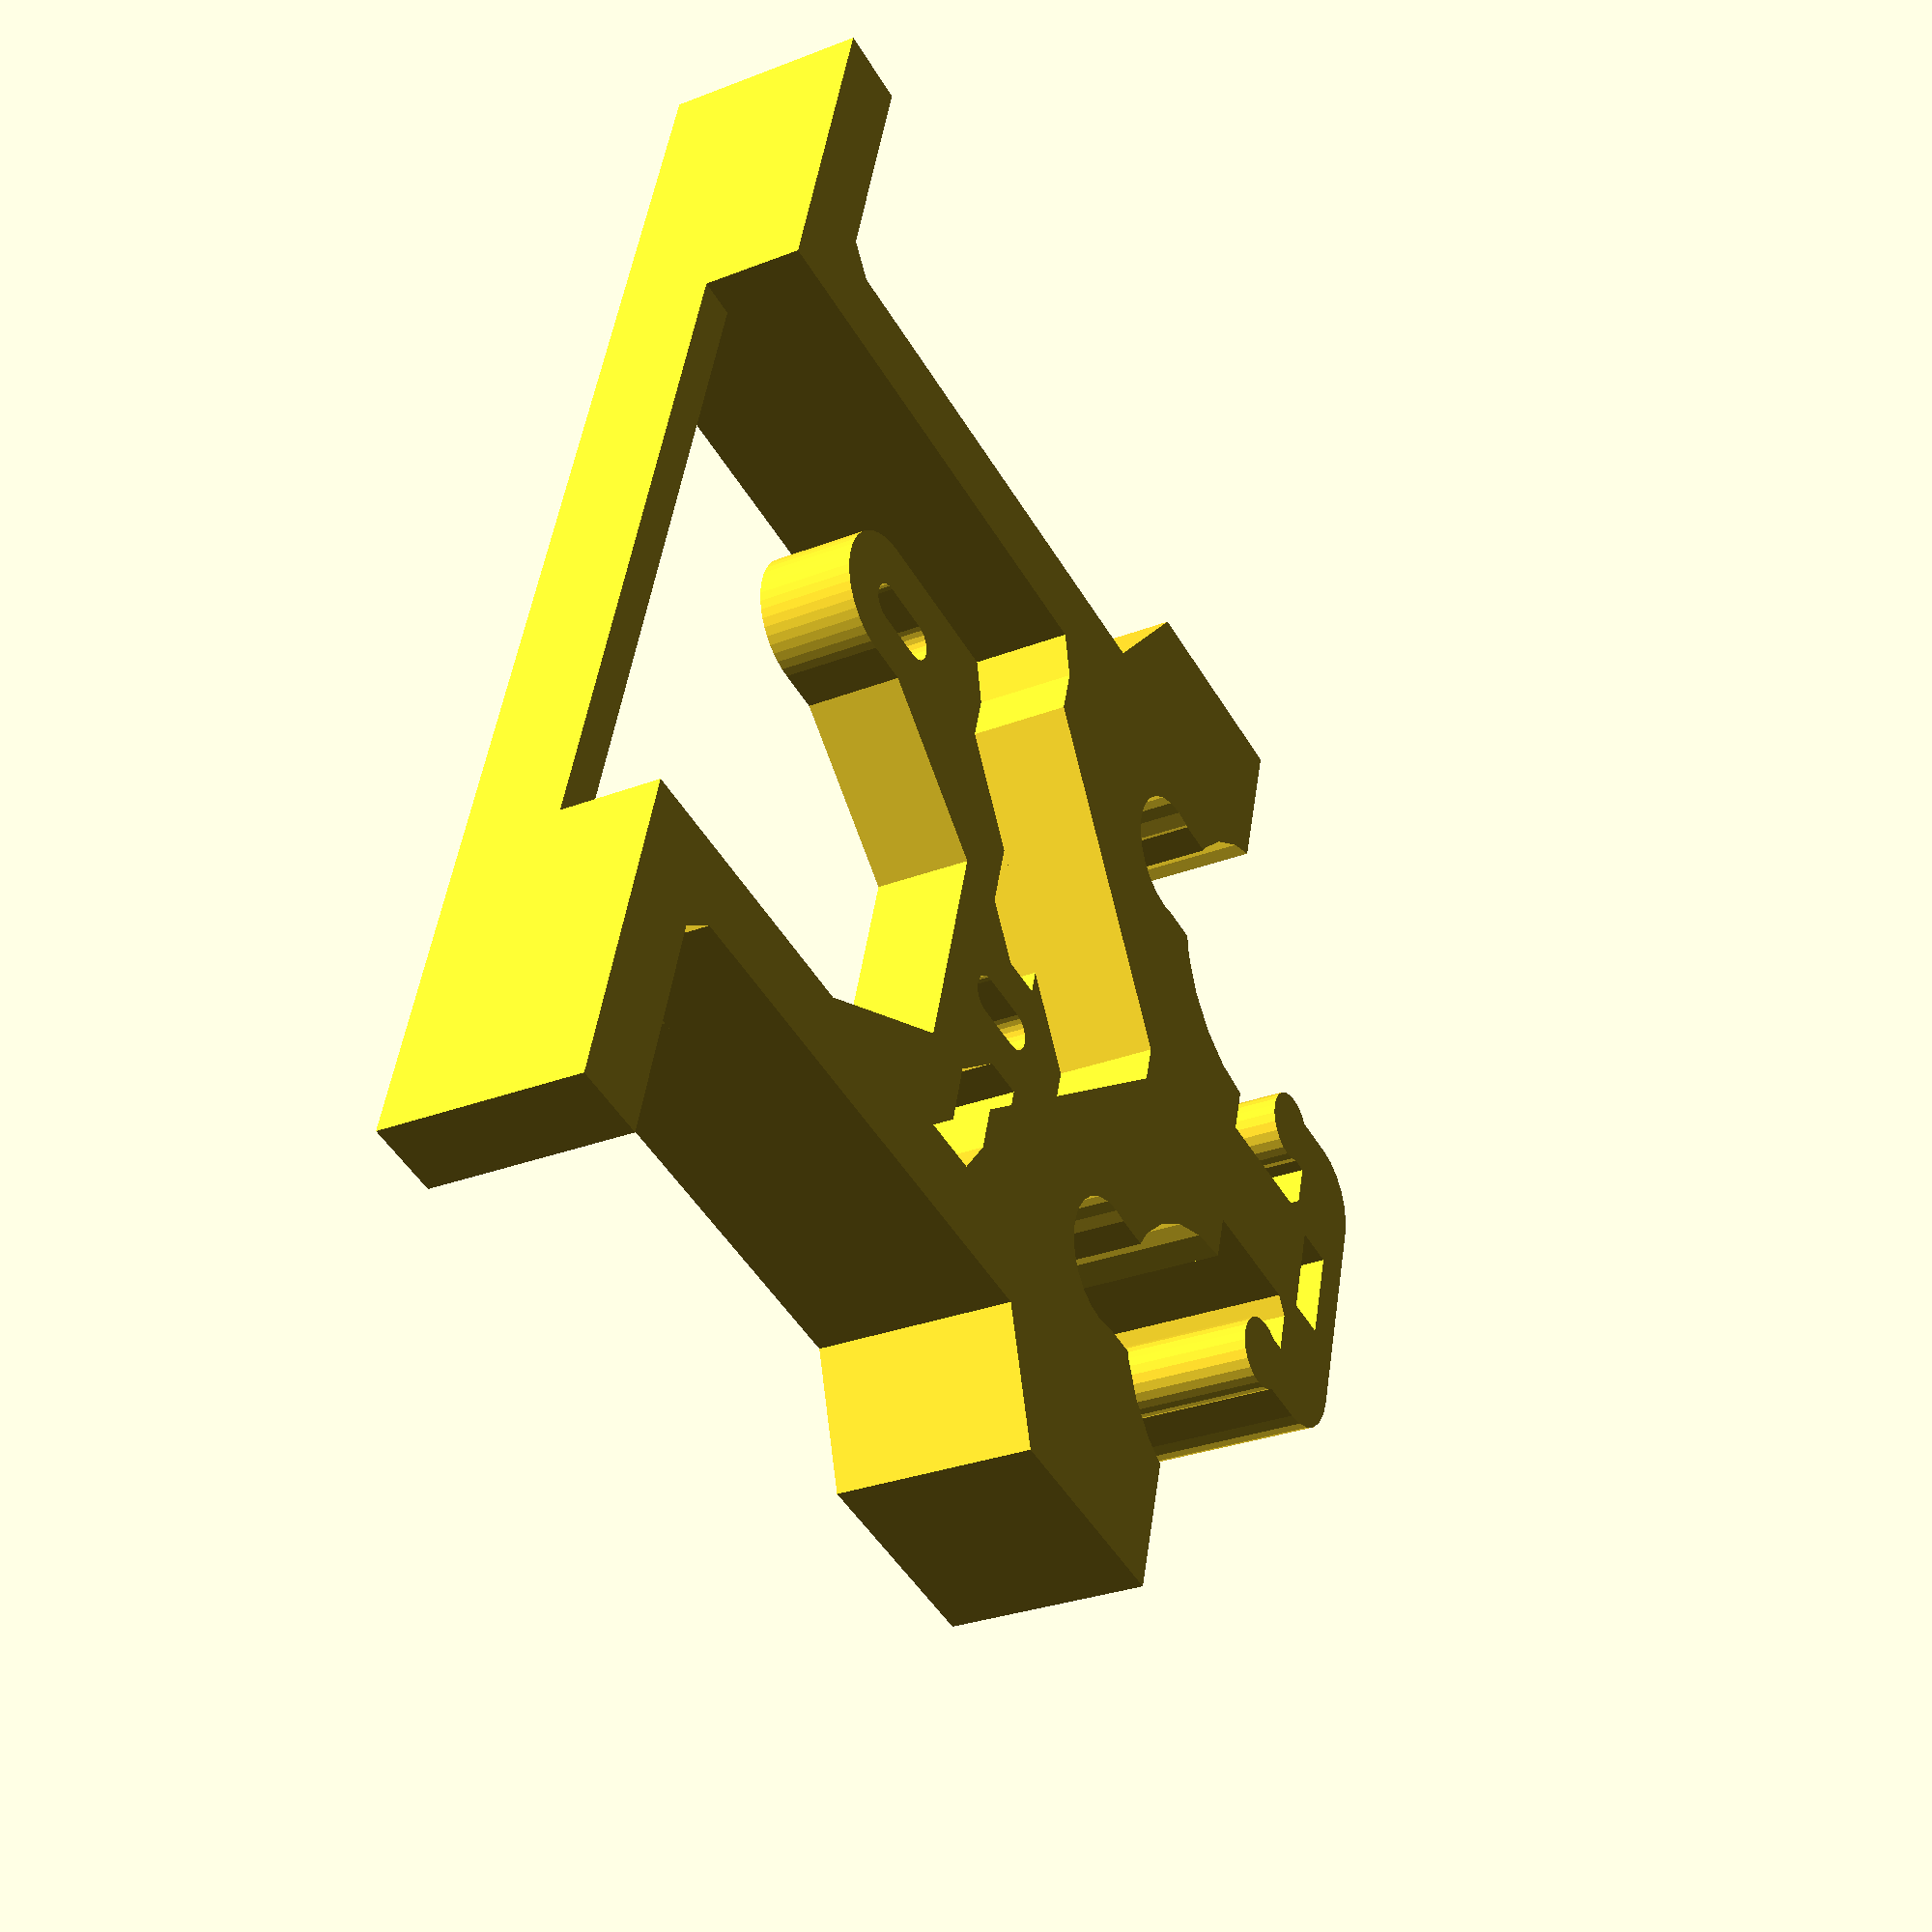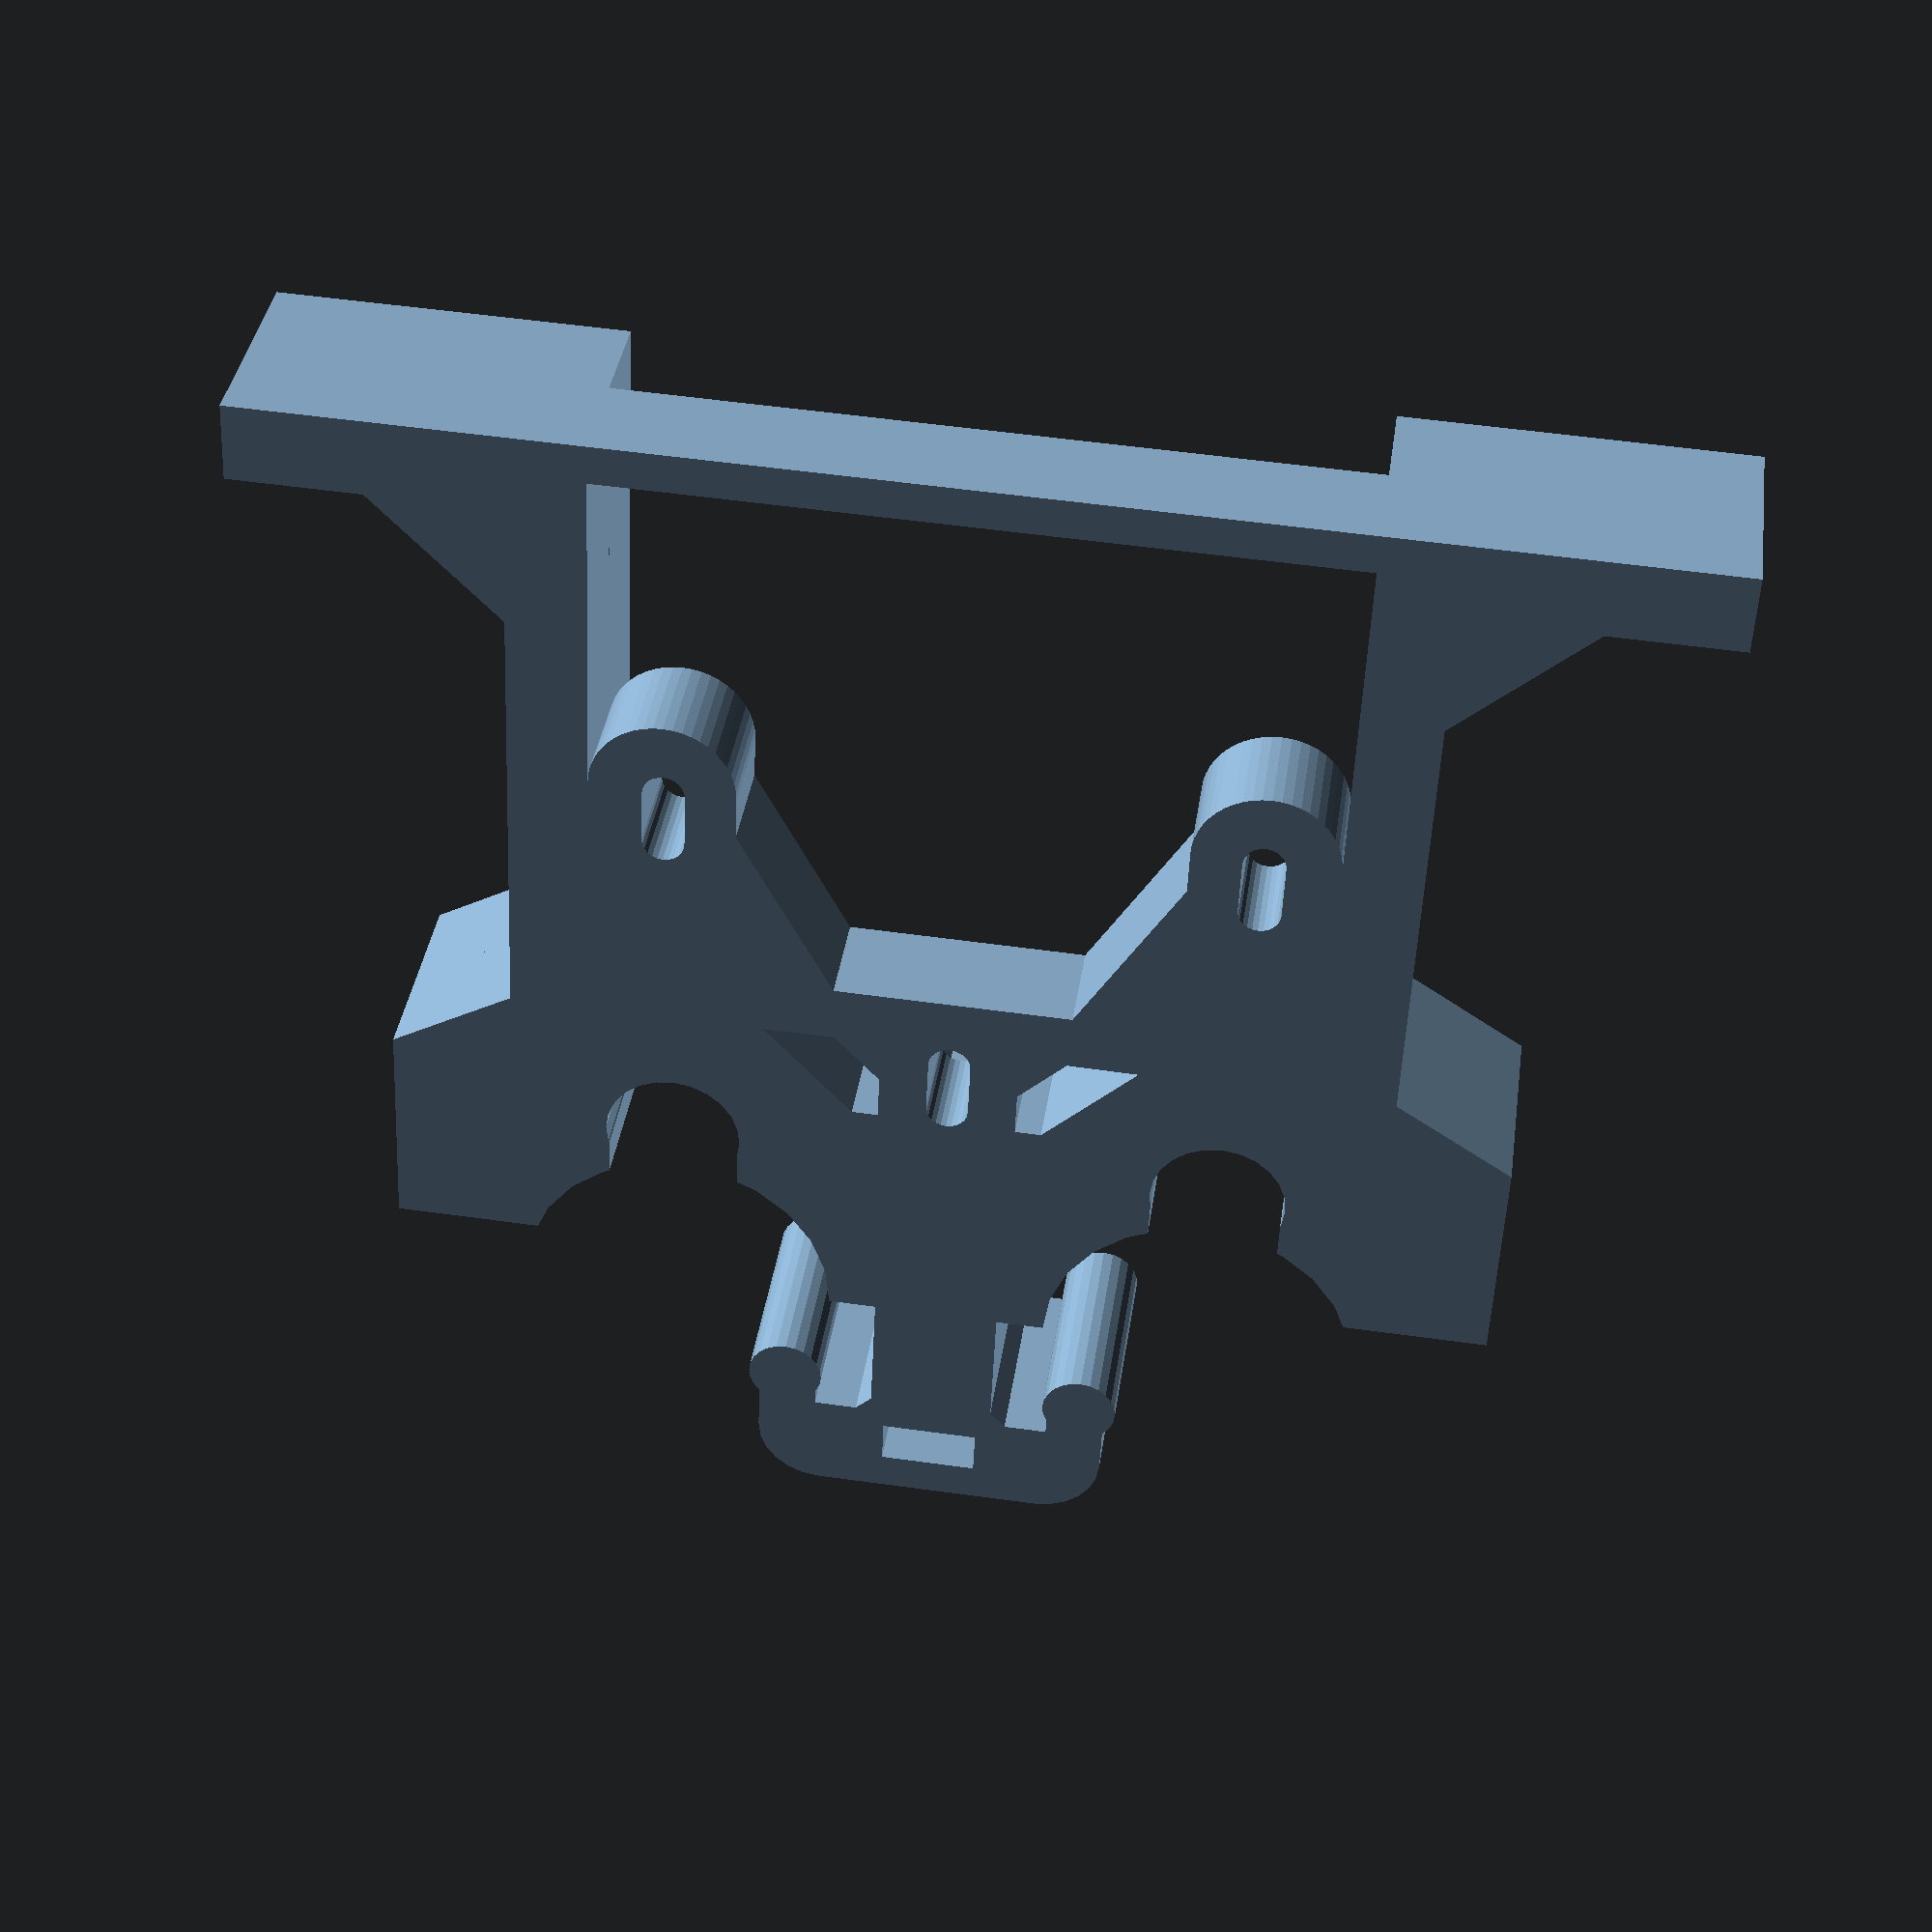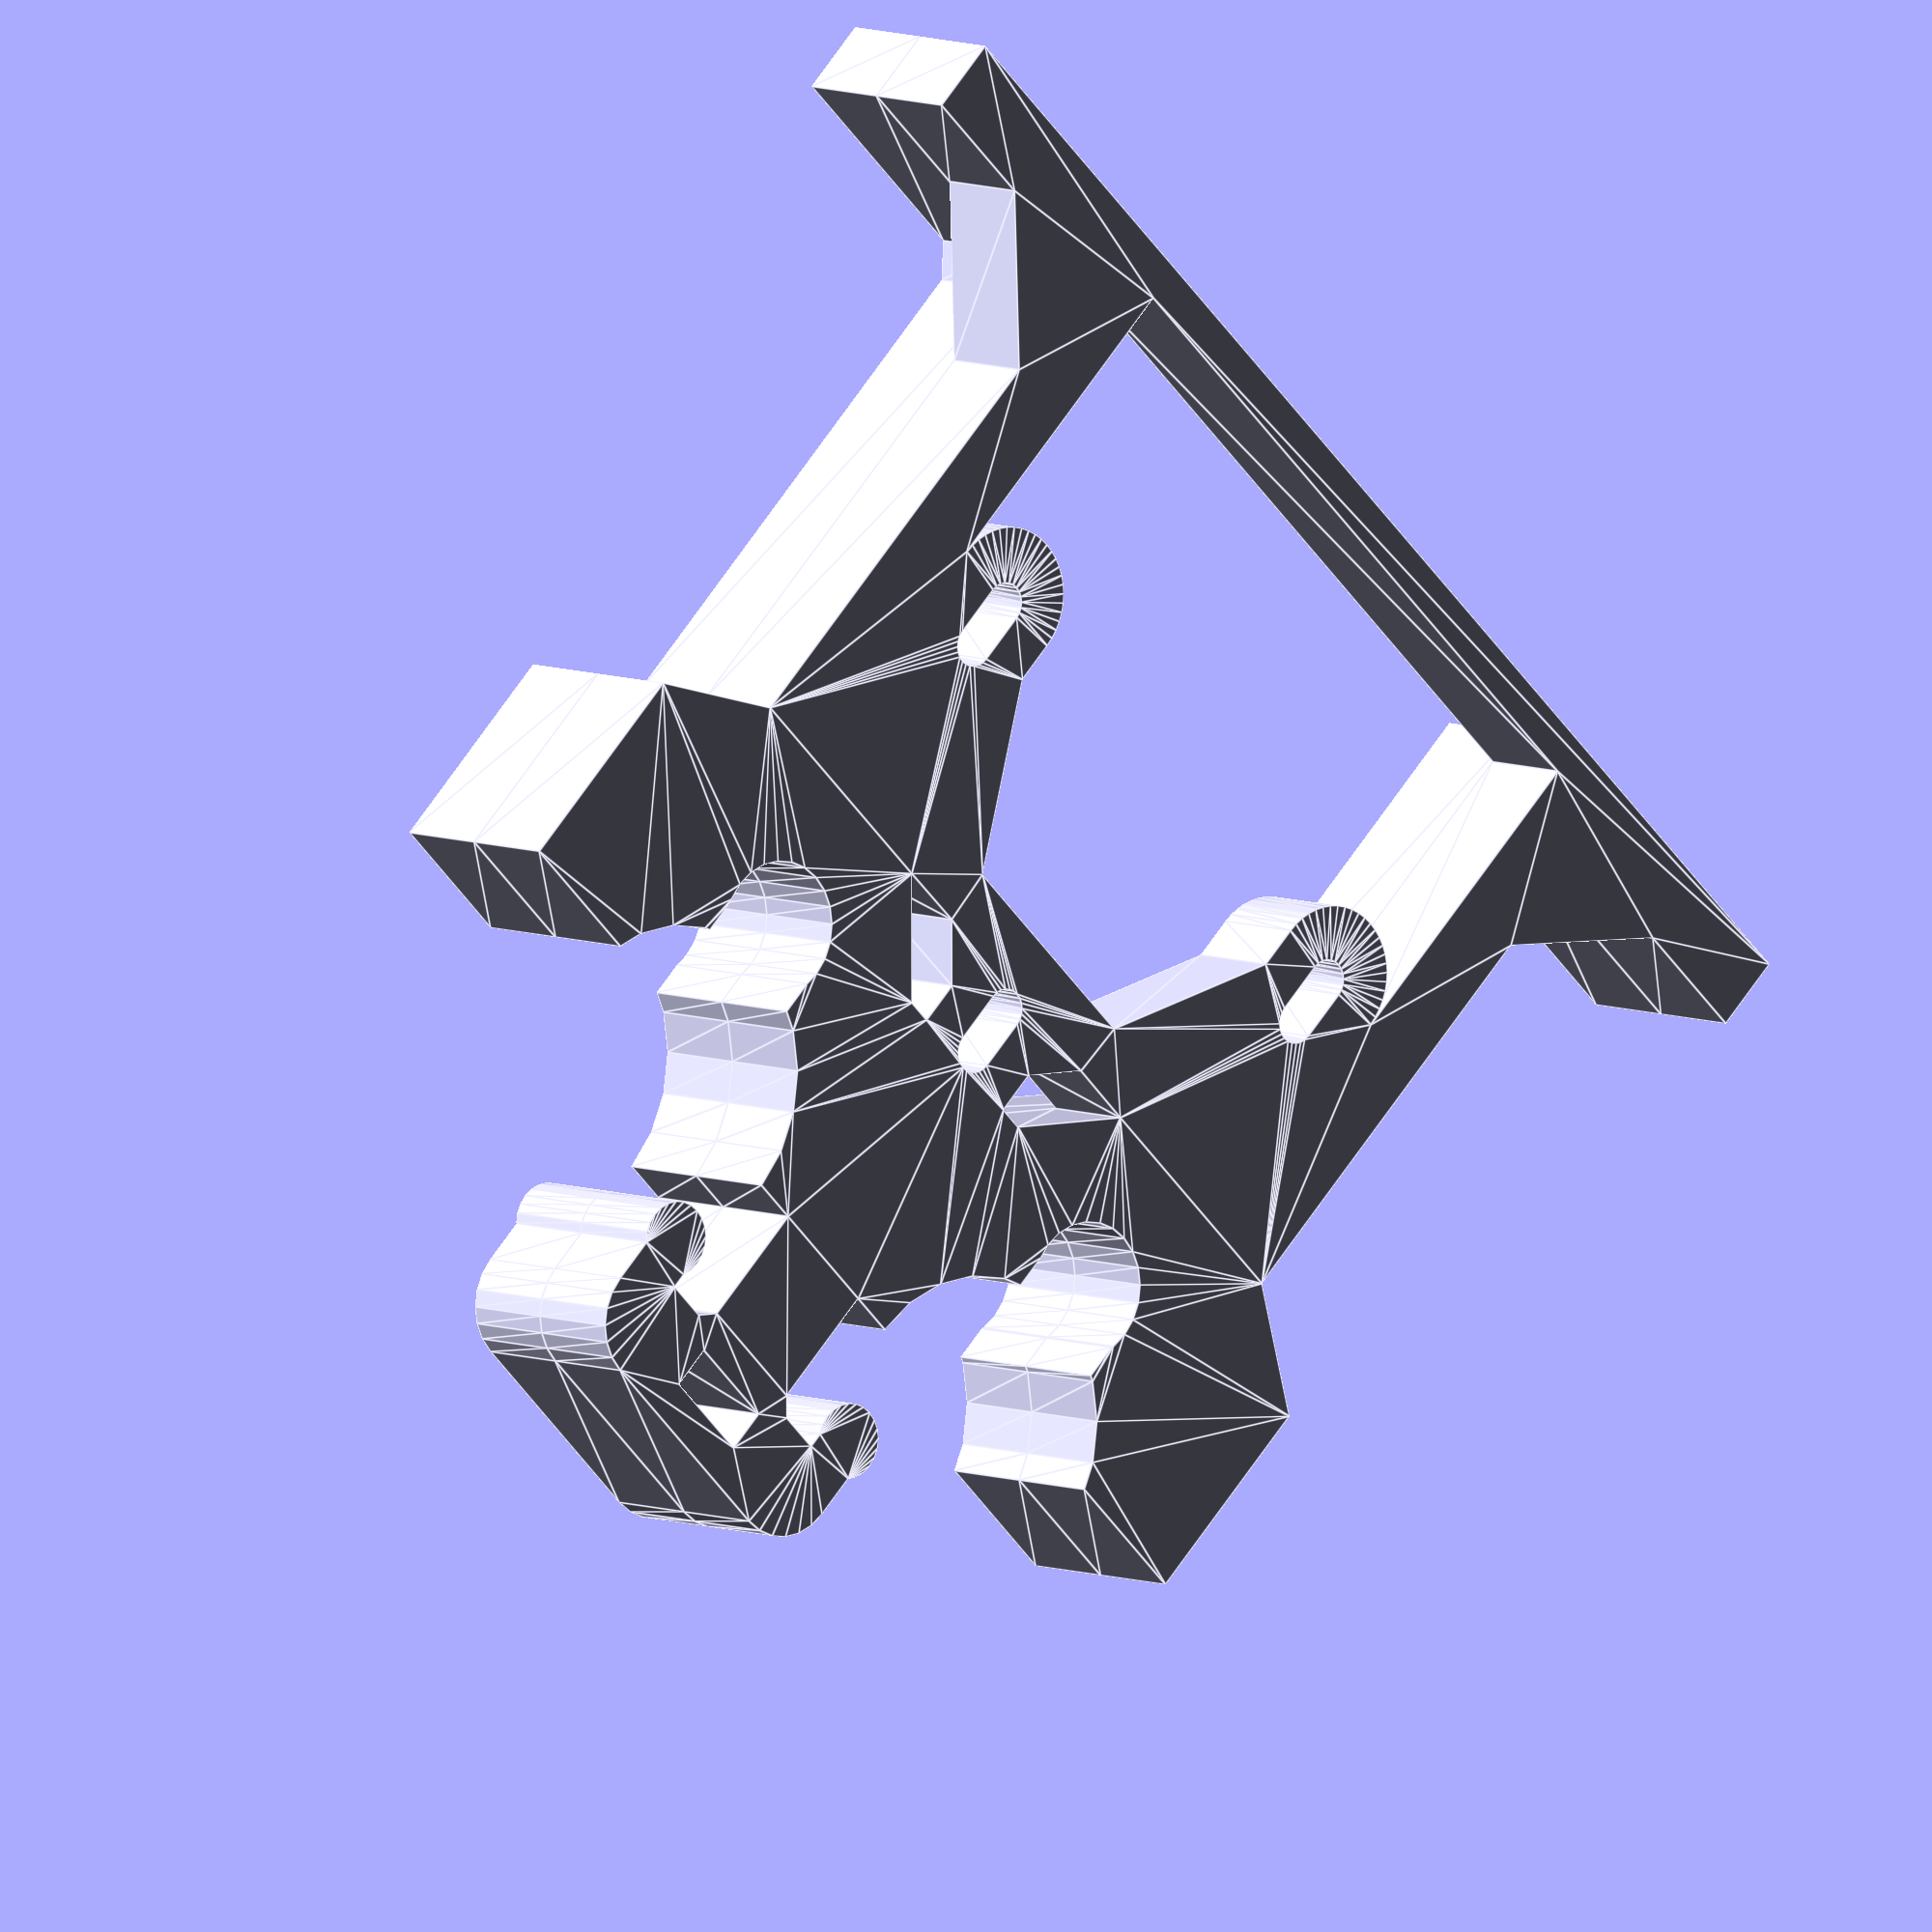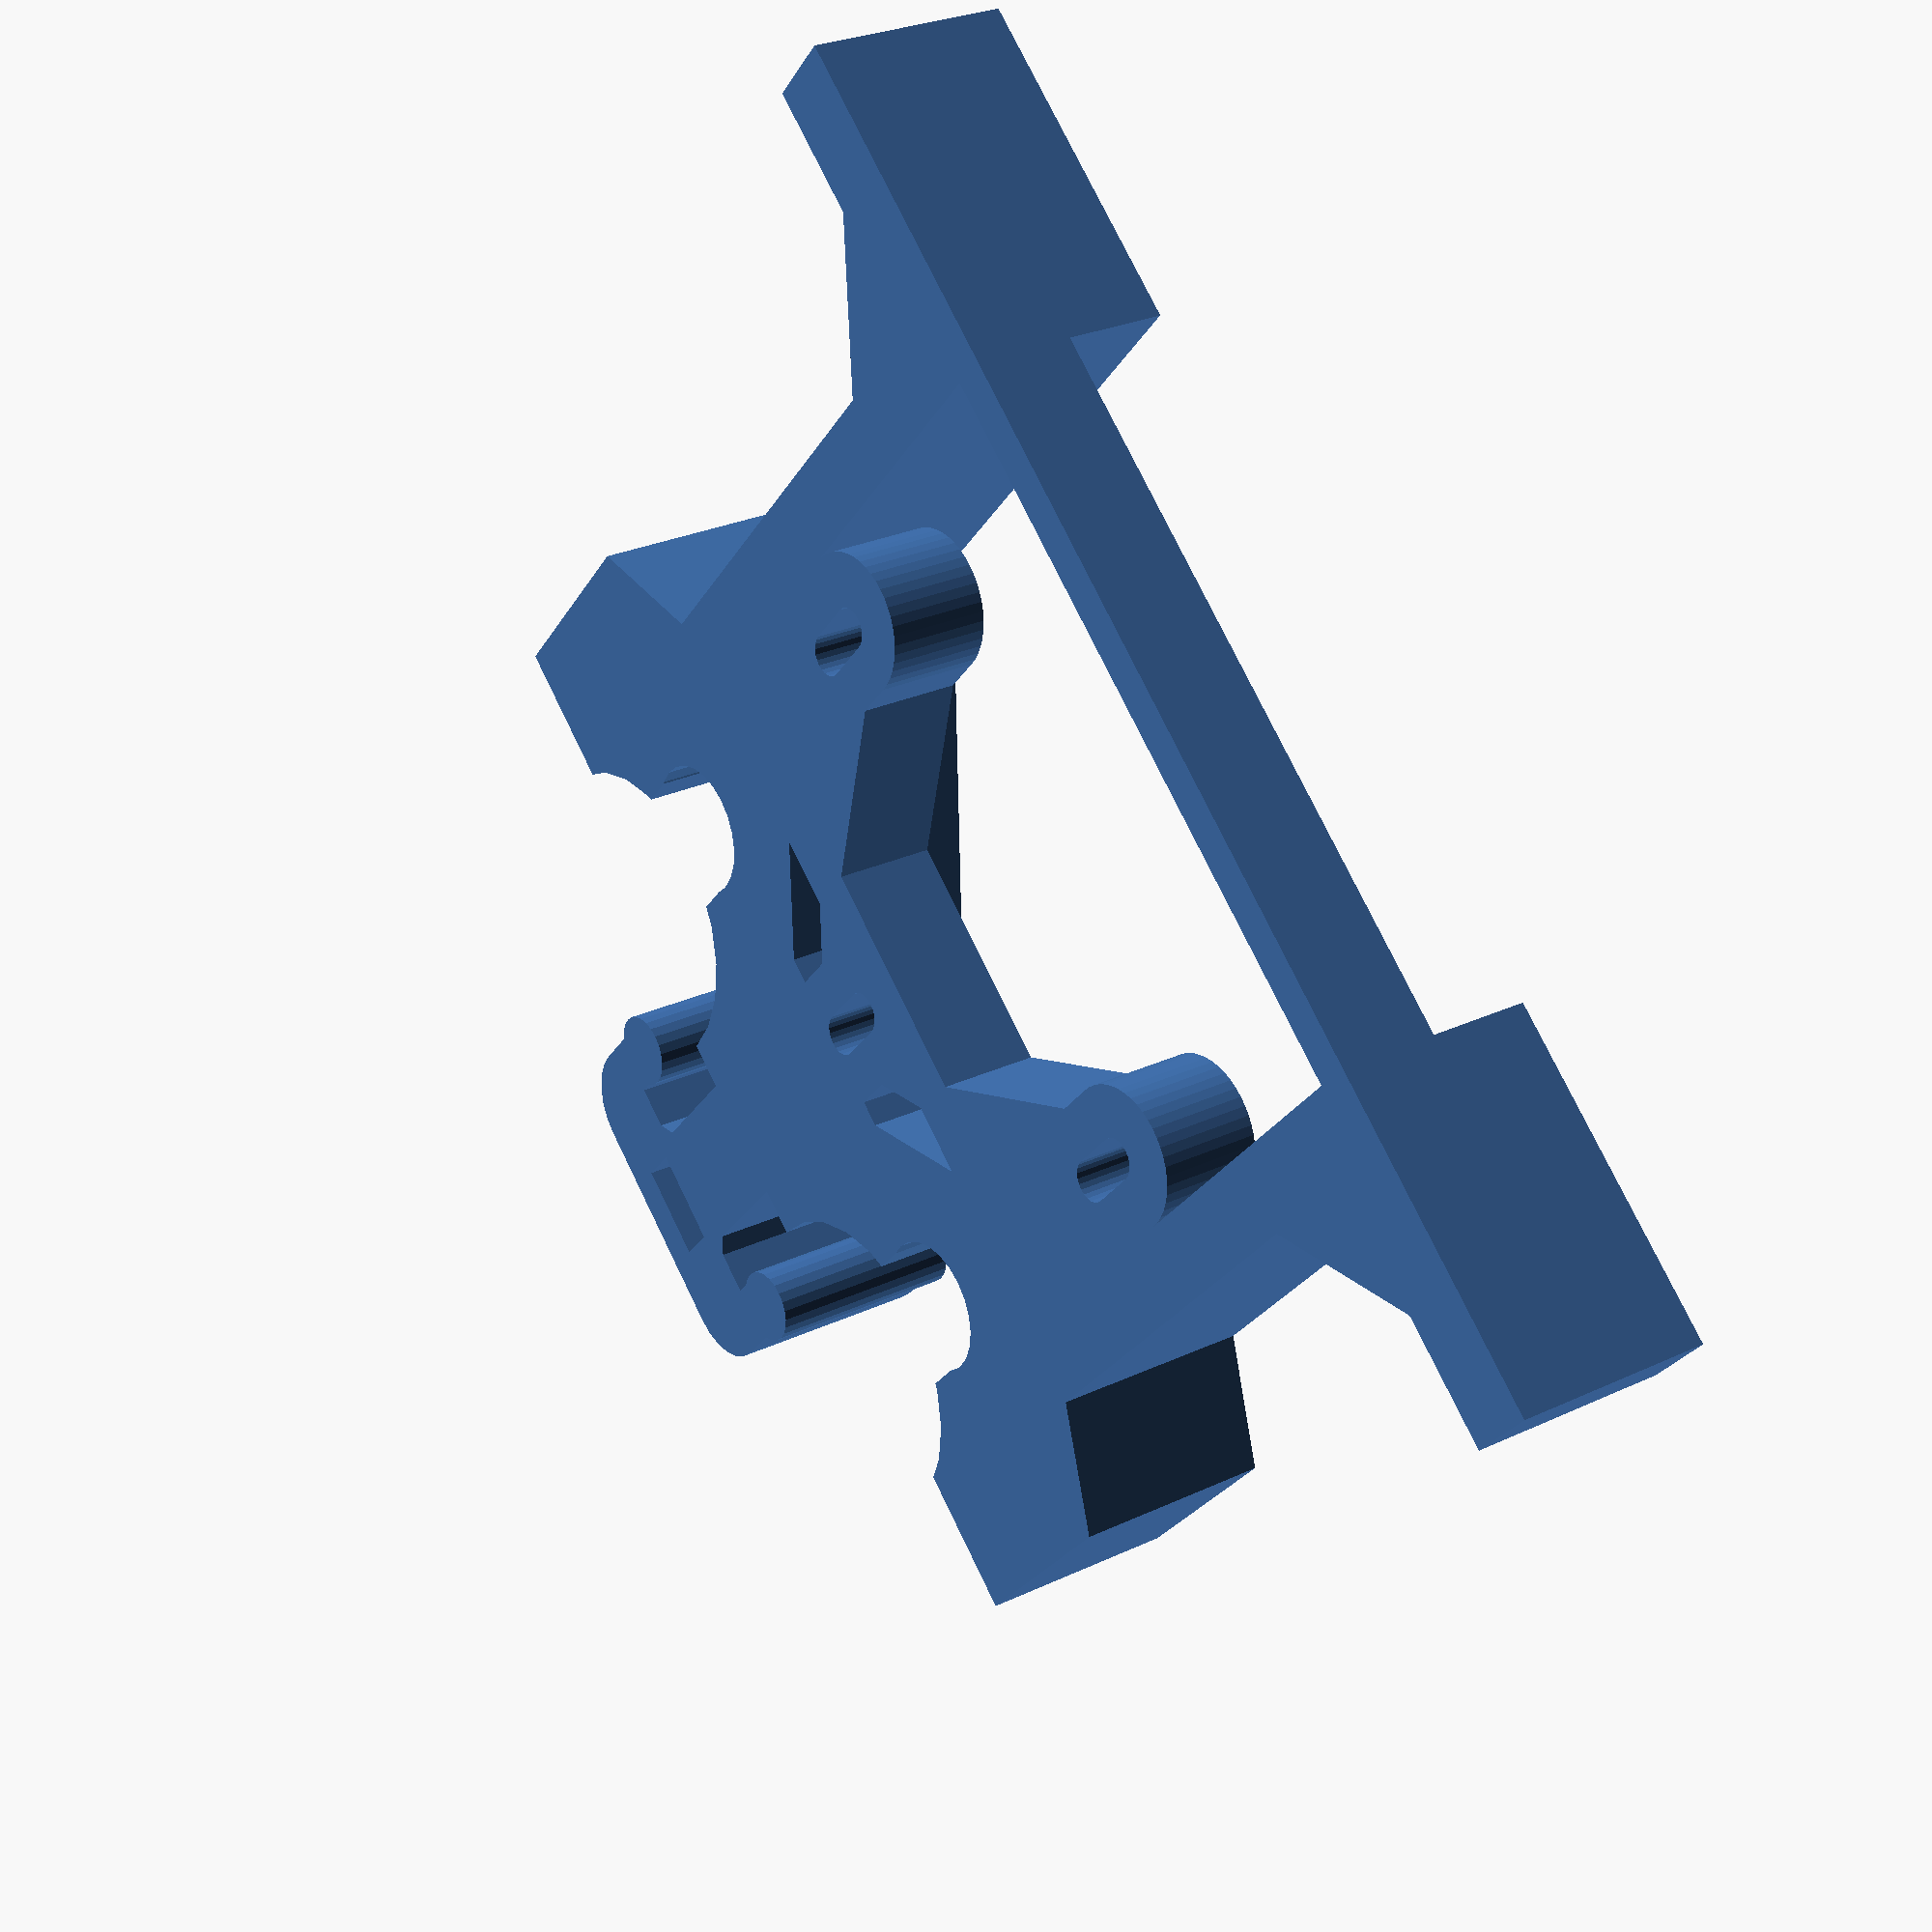
<openscad>
// Fullish HST double-bolt Bowden extruder V4 assembly / mounting bracket
// Written by Kevin Cole <kjcole@member.fsf.org> 2017.08.18

// A combination of bottom.scad and top.scad to reproduce (sort of)
// the original STL. See instructions at:


union() {
  // Bottom
  linear_extrude(height=8) {
    difference() {
      polygon([[-34.4021,12.5938],
               [-34.5793,11.248],
               [-34.4021,9.90213],
               [-33.8827,8.64798],
               [-33.0563,7.57103],
               [-31.9793,6.74466],
               [-30.7252,6.22517],
               [-29.3793,6.04797],
               [-28.0335,6.22516],
               [-26.7793,6.74464],
               [-25.7024,7.57101],
               [-24.876,8.64798],
               [-24.3565,9.90211],
               [-24.1798,11.2479],
               [-24.33,12.3922],
               [-24.3276,15.1682],
               [-22.7834,15.8077],
               [-20.2981,17.7147],
               [-18.3911,20.2],
               [-17.1923,23.0941],
               [-16.7834,26.2],
               [-13.1273,26.2],
               [-13.1273,36],
               [-14.3273,37.2],
               [-17.6273,37.2],
               [-17.6273,35.9732],
               [-17.3149,35.2811],
               [-17.2161,34.5306],
               [-17.3149,33.78],
               [-17.6046,33.0806],
               [-18.0655,32.48],
               [-18.6661,32.0191],
               [-19.3655,31.7294],
               [-20.1161,31.6306],
               [-20.8667,31.7294],
               [-21.5661,32.0191],
               [-22.1667,32.48],
               [-22.6276,33.0806],
               [-22.9173,33.78],
               [-23.0161,34.5306],
               [-22.9173,35.2812],
               [-22.6276,35.9806],
               [-22.1667,36.5812],
               [-22.1273,36.586],
               [-22.1273,40.2],
               [-21.957,41.494],
               [-21.4574,42.7],
               [-20.6629,43.7355],
               [-19.6273,44.5301],
               [-18.4214,45.0296],
               [-17.1273,45.2],
               [0.472641,45.1999],
               [1.76675,45.0296],
               [2.97266,44.5301],
               [4.00818,43.7355],
               [4.80278,42.6999],
               [5.30228,41.494],
               [5.47263,40.1999],
               [5.47267,36.586],
               [5.51204,36.5812],
               [5.9729,35.9806],
               [6.2626,35.2811],
               [6.36142,34.5306],
               [6.2626,33.78],
               [5.97289,33.0806],
               [5.51204,32.4799],
               [4.91142,32.0191],
               [4.21201,31.7294],
               [3.4614,31.6306],
               [2.71083,31.7294],
               [2.0114,32.0191],
               [1.41078,32.4799],
               [0.949921,33.0806],
               [0.660217,33.78],
               [0.561401,34.5306],
               [0.660217,35.2811],
               [0.972641,35.9732],
               [0.972641,37.1999],
               [-2.32733,37.2],
               [-3.52737,36],
               [-3.52731,26.2],
               [0.128723,26.2],
               [0.537628,23.0941],
               [1.73642,20.2],
               [3.64345,17.7147],
               [6.12872,15.8077],
               [7.67294,15.1682],
               [7.67528,12.3922],
               [7.52464,11.248],
               [7.70183,9.9021],
               [8.22131,8.64795],
               [9.04768,7.571],
               [10.1246,6.74463],
               [11.3788,6.22514],
               [12.7246,6.04796],
               [14.0705,6.22514],
               [15.3246,6.74463],
               [16.4016,7.571],
               [17.228,8.64795],
               [17.7474,9.9021],
               [17.9246,11.248],
               [17.7474,12.5938],
               [17.6726,12.7744],
               [17.6726,15.6187],
               [18.1287,15.8077],
               [20.614,17.7147],
               [22.521,20.2],
               [23.3495,22.2],
               [34.4727,22.2],
               [34.4727,5.20003],
               [25.2727,-0.247314],
               [25.2727,-34.3899],
               [35.2727,-43.8],
               [45.2727,-43.8],
               [45.2727,-49.8],
               [-61.9275,-49.7999],
               [-61.9275,-43.7999],
               [-51.9275,-43.7999],
               [-41.9275,-34.3899],
               [-41.9274,-0.24733],
               [-51.1274,5.20007],
               [-51.1273,22.2001],
               [-40.0041,22.2],
               [-39.1757,20.2],
               [-37.2687,17.7147],
               [-34.7834,15.8077],
               [-34.3273,15.6188],
               [-34.3273,12.7745]]);

      polygon([[14.4906,-26.6495],
               [13.7727,-26.6966],
               [13.0548,-26.6495],
               [12.3492,-26.5092],
               [11.6679,-26.2779],
               [11.0227,-25.9597],
               [10.4245,-25.56],
               [9.88359,-25.0856],
               [9.40924,-24.5448],
               [9.00954,-23.9466],
               [8.69135,-23.3013],
               [8.46008,-22.6201],
               [8.31973,-21.9145],
               [8.27267,-21.1966],
               [8.27267,-17.7999],
               [0.672684,-4.69656],
               [-17.3274,-4.69655],
               [-24.9274,-17.7999],
               [-24.9274,-21.1965],
               [-24.9745,-21.9144],
               [-25.1148,-22.6201],
               [-25.3461,-23.3013],
               [-25.6643,-23.9465],
               [-26.064,-24.5447],
               [-26.5383,-25.0856],
               [-27.0792,-25.56],
               [-27.6774,-25.9597],
               [-28.3227,-26.2779],
               [-29.0039,-26.5091],
               [-29.7095,-26.6495],
               [-30.4274,-26.6965],
               [-31.1453,-26.6495],
               [-31.8509,-26.5091],
               [-32.5322,-26.2779],
               [-33.1774,-25.9597],
               [-33.7756,-25.56],
               [-34.3165,-25.0856],
               [-34.7909,-24.5447],
               [-35.1906,-23.9465],
               [-35.5088,-23.3013],
               [-35.74,-22.62],
               [-35.8804,-21.9144],
               [-35.9274,-21.1966],
               [-35.9275,-46.7999],
               [19.2727,-46.7999],
               [19.2727,-21.1966],
               [19.2256,-21.9145],
               [19.0853,-22.6201],
               [18.854,-23.3013],
               [18.5358,-23.9466],
               [18.1361,-24.5448],
               [17.6618,-25.0856],
               [17.1209,-25.56],
               [16.5227,-25.9597],
               [15.8774,-26.2779],
               [15.1962,-26.5092]]);

      polygon([[13.2586,-15.0511],
               [12.8727,-15.2109],
               [12.5413,-15.4652],
               [12.287,-15.7966],
               [12.1272,-16.1824],
               [12.0727,-16.5966],
               [12.0727,-20.7966],
               [12.1272,-21.2107],
               [12.287,-21.5966],
               [12.5413,-21.9279],
               [12.8727,-22.1822],
               [13.2586,-22.342],
               [13.6727,-22.3966],
               [14.0868,-22.342],
               [14.4727,-22.1822],
               [14.804,-21.9279],
               [15.0583,-21.5966],
               [15.2182,-21.2107],
               [15.2727,-20.7966],
               [15.2727,-16.5966],
               [15.2182,-16.1824],
               [15.0583,-15.7966],
               [14.804,-15.4652],
               [14.4727,-15.2109],
               [14.0868,-15.0511],
               [13.6727,-14.9966]]);

      polygon([[-30.7415,-15.0511],
               [-31.1274,-15.2109],
               [-31.4588,-15.4652],
               [-31.713,-15.7965],
               [-31.8729,-16.1824],
               [-31.9274,-16.5965],
               [-31.9274,-20.7965],
               [-31.8729,-21.2106],
               [-31.7131,-21.5965],
               [-31.4588,-21.9279],
               [-31.1274,-22.1822],
               [-30.7415,-22.342],
               [-30.3274,-22.3965],
               [-29.9133,-22.342],
               [-29.5274,-22.1822],
               [-29.196,-21.9279],
               [-28.9418,-21.5965],
               [-28.7819,-21.2106],
               [-28.7274,-20.7965],
               [-28.7274,-16.5965],
               [-28.7819,-16.1824],
               [-28.9418,-15.7965],
               [-29.196,-15.4652],
               [-29.5274,-15.2109],
               [-29.9133,-15.0511],
               [-30.3274,-14.9965]]);

      polygon([[-8.74149,6.9489],
               [-9.12738,6.78906],
               [-9.45876,6.53479],
               [-9.71303,6.20343],
               [-9.87286,5.81754],
               [-9.92738,5.40343],
               [-9.92738,1.20343],
               [-9.87286,0.789307],
               [-9.71303,0.403427],
               [-9.45876,0.072052],
               [-9.1274,-0.182205],
               [-8.7415,-0.342041],
               [-8.32738,-0.396561],
               [-7.91319,-0.342041],
               [-7.5273,-0.182205],
               [-7.19594,0.072052],
               [-6.94167,0.403427],
               [-6.78183,0.789307],
               [-6.72731,1.20341],
               [-6.72731,5.40343],
               [-6.78183,5.81754],
               [-6.94167,6.20341],
               [-7.19594,6.53479],
               [-7.5273,6.78906],
               [-7.91319,6.9489],
               [-8.32738,7.00342]]);

      polygon([[-3.06958,3.28932],
               [0.510025,-0.290726],
               [5.92073,-0.247345],
               [-1.06979,6.74452],
               [-3.06958,6.74461]]);

      polygon([[-15.5847,6.74461],
               [-22.5753,-0.247528],
               [-17.164,-0.29039],
               [-13.5847,3.28934],
               [-13.5847,6.74461]]);

      polygon([[-12.0274,42.1999],
               [-12.0274,38.7999],
               [-4.6273,38.7999],
               [-4.6273,42.1999]]);
    }
  }
  // Top
  translate([0, 0, 8]) {
    linear_extrude(height=8) {
      difference() {
        polygon([[3.64343,17.7147],
                 [6.12871,15.8077],
                 [7.6727,15.1682],
                 [7.67308,12.3922],
                 [7.52463,11.248],
                 [7.70181,9.9021],
                 [8.2213,8.64795],
                 [9.04767,7.571],
                 [10.1246,6.74463],
                 [11.3788,6.22514],
                 [12.7246,6.04796],
                 [14.0705,6.22514],
                 [15.3246,6.74463],
                 [16.4016,7.571],
                 [17.228,8.64795],
                 [17.7474,9.9021],
                 [17.9246,11.248],
                 [17.7474,12.5938],
                 [17.6726,12.7744],
                 [17.6726,15.6187],
                 [18.1287,15.8077],
                 [20.614,17.7147],
                 [22.521,20.2],
                 [23.3494,22.2],
                 [34.4727,22.2],
                 [34.4727,5.20003],
                 [25.2727,-0.247314],
                 [25.2727,-41.5641],
                 [27.2727,-43.8],
                 [45.2727,-43.8],
                 [45.2727,-49.8],
                 [19.2727,-49.7999],
                 [19.2727,-8.45967],
                 [16.1668,-6.90642],
                 [12.5786,-6.90642],
                 [-6.82761,12.5034],
                 [-9.82709,12.5034],
                 [-29.2331,-6.90619],
                 [-32.8217,-6.90619],
                 [-35.9274,-8.45934],
                 [-35.9275,-49.7999],
                 [-61.9275,-49.7999],
                 [-61.9275,-43.7999],
                 [-43.9275,-43.7999],
                 [-41.9275,-41.5641],
                 [-41.9274,-0.247314],
                 [-51.1274,5.20009],
                 [-51.1274,22.2],
                 [-40.0041,22.2],
                 [-39.1757,20.2],
                 [-37.2687,17.7147],
                 [-34.7834,15.8077],
                 [-34.3273,15.6188],
                 [-34.3273,12.7745],
                 [-34.4021,12.5938],
                 [-34.5793,11.248],
                 [-34.4021,9.90213],
                 [-33.8827,8.64798],
                 [-33.0563,7.57103],
                 [-31.9793,6.74466],
                 [-30.7252,6.22517],
                 [-29.3793,6.04797],
                 [-28.0335,6.22516],
                 [-26.7793,6.74464],
                 [-25.7024,7.57101],
                 [-24.876,8.64798],
                 [-24.3565,9.90211],
                 [-24.1793,11.248],
                 [-24.3278,12.3922],
                 [-24.3274,15.1682],
                 [-22.7834,15.8077],
                 [-20.2981,17.7147],
                 [-18.3911,20.2],
                 [-17.1923,23.0941],
                 [-16.7834,26.2],
                 [-13.1273,26.2],
                 [-13.1273,36],
                 [-14.3273,37.2],
                 [-17.6273,37.2],
                 [-17.6273,35.9732],
                 [-17.3149,35.2811],
                 [-17.2161,34.5306],
                 [-17.3149,33.78],
                 [-17.6046,33.0806],
                 [-18.0655,32.48],
                 [-18.6661,32.0191],
                 [-19.3655,31.7294],
                 [-20.1161,31.6306],
                 [-20.8667,31.7294],
                 [-21.5661,32.0191],
                 [-22.1667,32.48],
                 [-22.6276,33.0806],
                 [-22.9173,33.78],
                 [-23.0161,34.5306],
                 [-22.9173,35.2812],
                 [-22.6276,35.9806],
                 [-22.1667,36.5812],
                 [-22.1273,36.586],
                 [-22.1273,40.2],
                 [-21.957,41.494],
                 [-21.4574,42.7],
                 [-20.6629,43.7355],
                 [-19.6273,44.5301],
                 [-18.4214,45.0296],
                 [-17.1273,45.2],
                 [0.472641,45.1999],
                 [1.76674,45.0296],
                 [2.97264,44.5301],
                 [4.00818,43.7355],
                 [4.80276,42.6999],
                 [5.30228,41.494],
                 [5.47263,40.1999],
                 [5.47264,36.586],
                 [5.51201,36.5812],
                 [5.97289,35.9806],
                 [6.26259,35.2811],
                 [6.3614,34.5306],
                 [6.26259,33.78],
                 [5.97287,33.0806],
                 [5.51201,32.4799],
                 [4.91141,32.0191],
                 [4.21198,31.7294],
                 [3.4614,31.6306],
                 [2.71083,31.7294],
                 [2.0114,32.0191],
                 [1.41078,32.4799],
                 [0.949921,33.0806],
                 [0.660217,33.78],
                 [0.561401,34.5306],
                 [0.660217,35.2812],
                 [0.972641,35.9732],
                 [0.972641,37.2],
                 [-2.32733,37.2],
                 [-3.52737,36],
                 [-3.52733,26.2],
                 [0.128708,26.2],
                 [0.537598,23.0941],
                 [1.7364,20.2]]);
  
        polygon([[-12.0274,42.1999],
                 [-12.0274,38.7999],
                 [-4.6273,38.7999],
                 [-4.6273,42.1999]]);
      }
    }
  }
}

</openscad>
<views>
elev=208.7 azim=286.1 roll=239.6 proj=p view=solid
elev=142.5 azim=357.4 roll=352.1 proj=p view=wireframe
elev=353.5 azim=135.1 roll=141.8 proj=o view=edges
elev=153.4 azim=317.1 roll=306.5 proj=p view=wireframe
</views>
